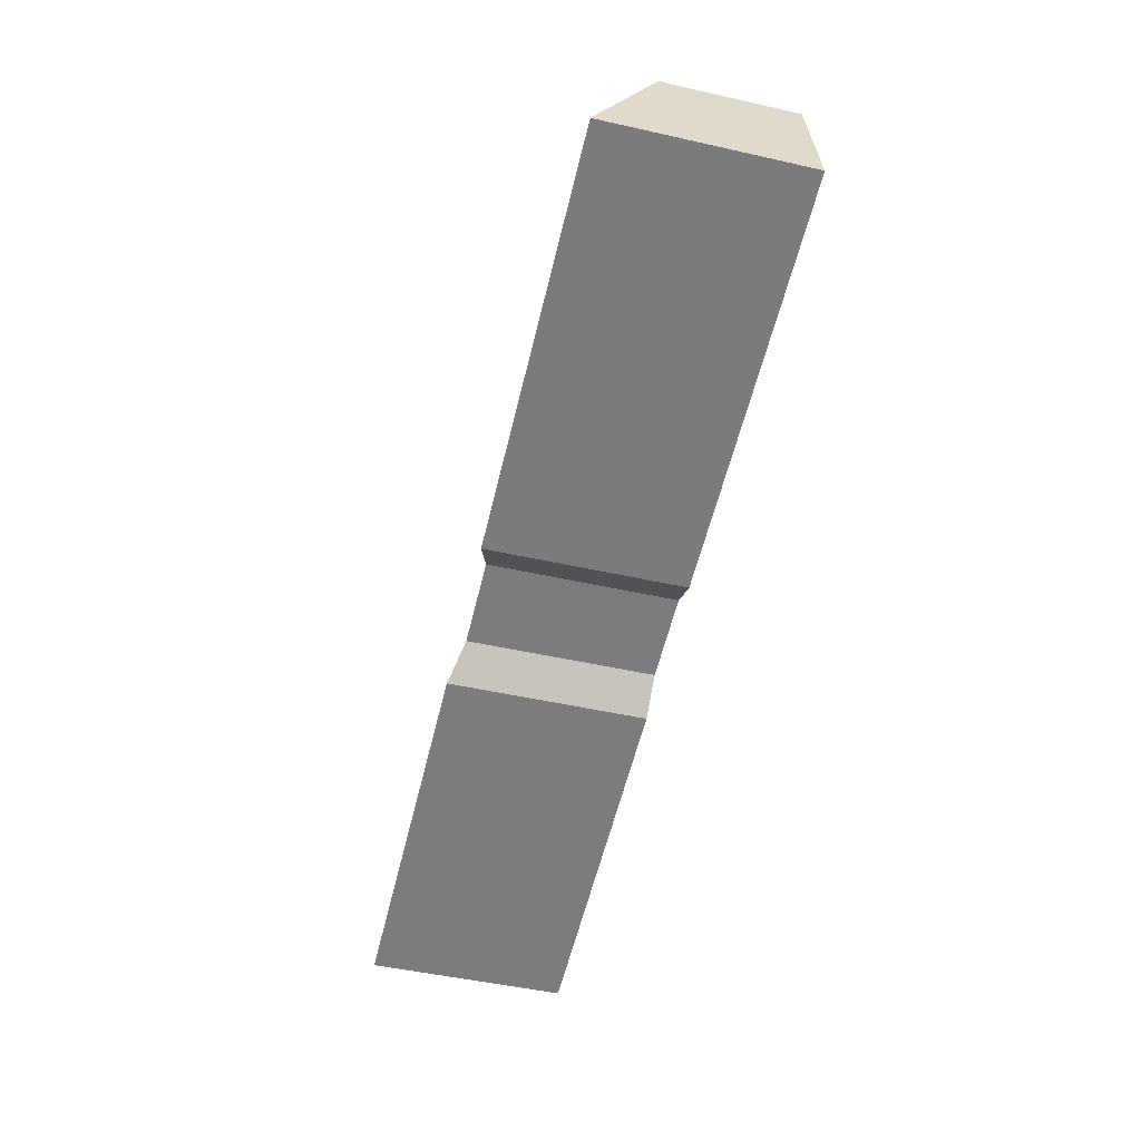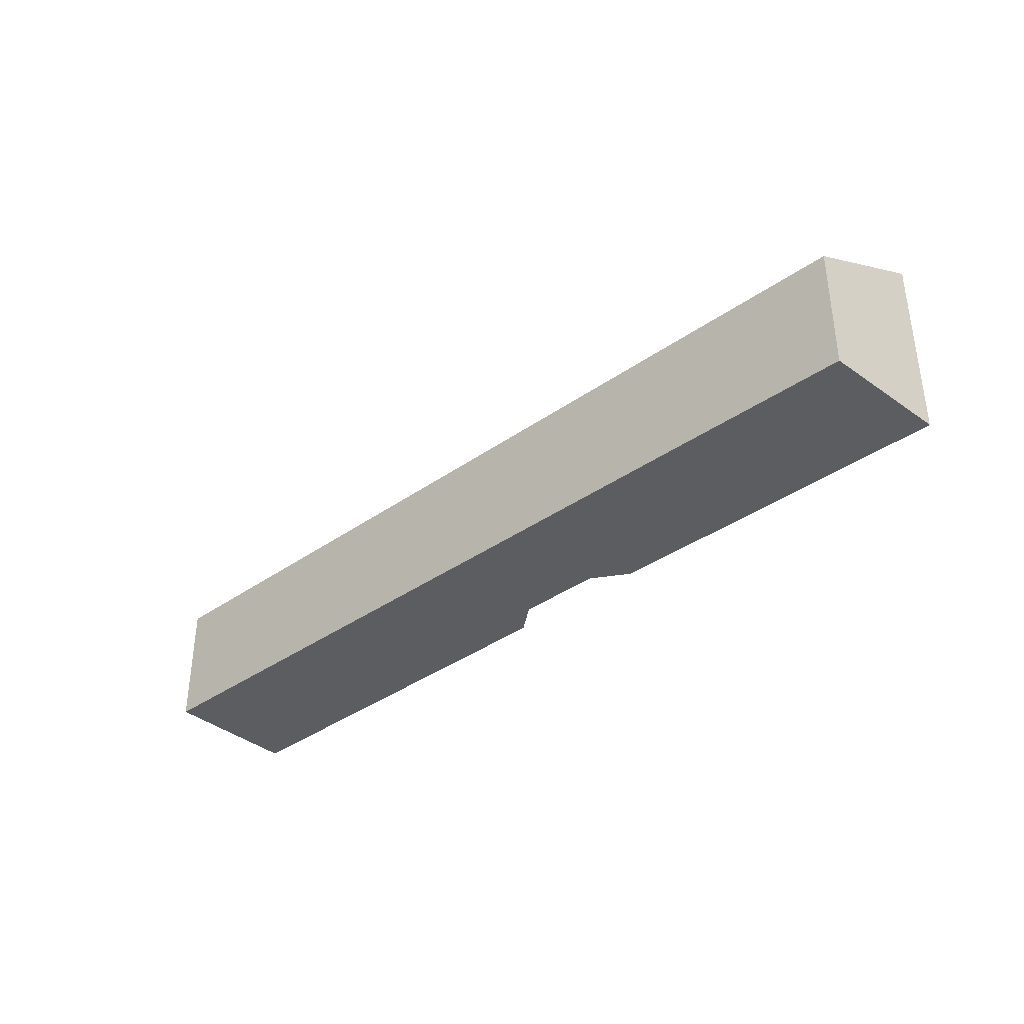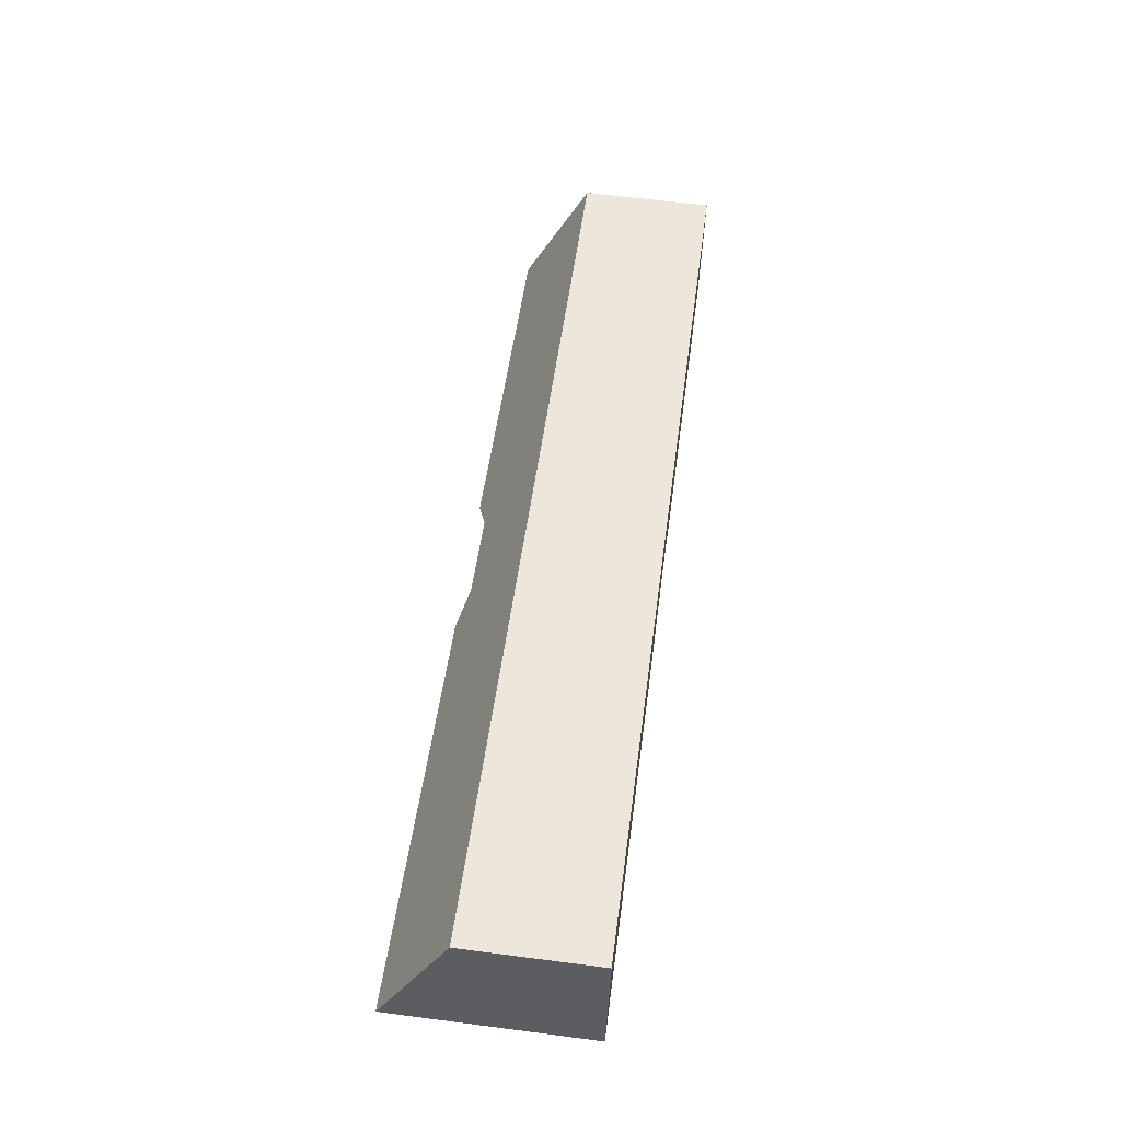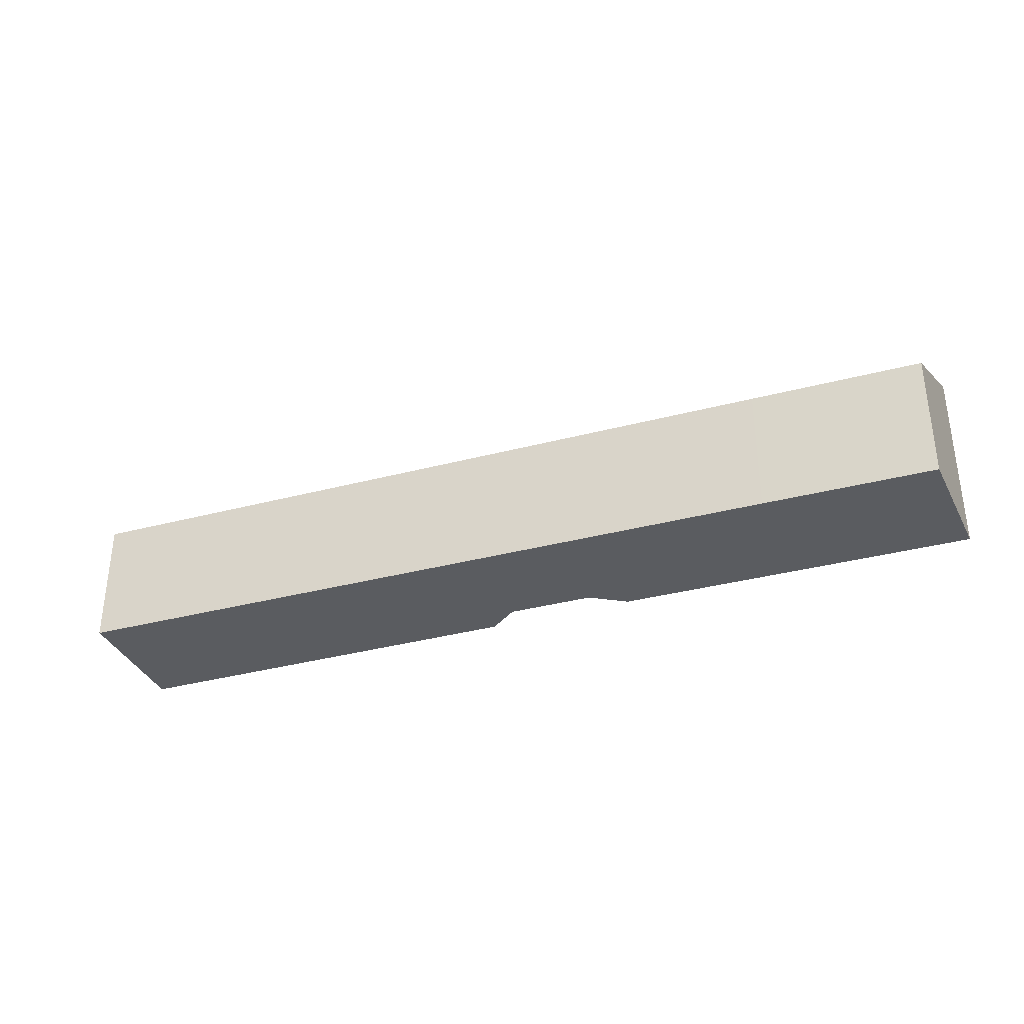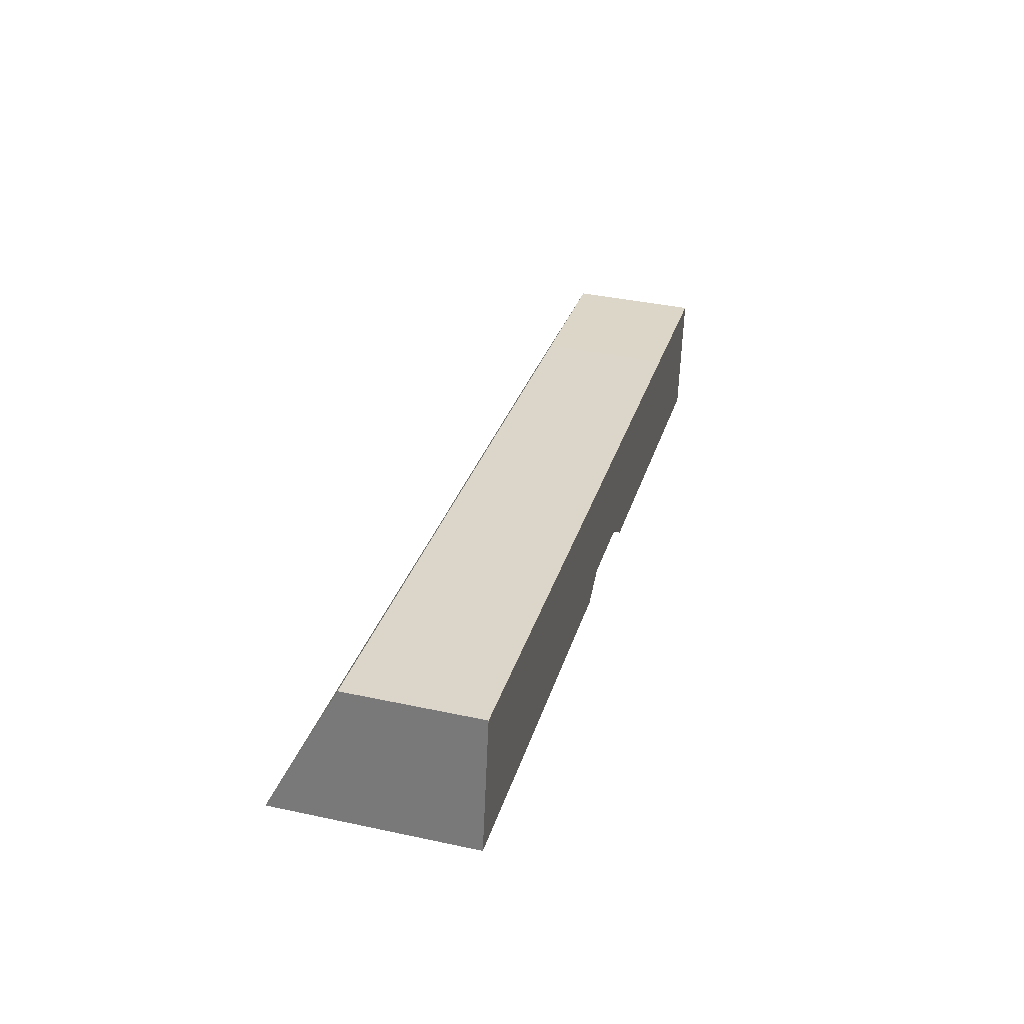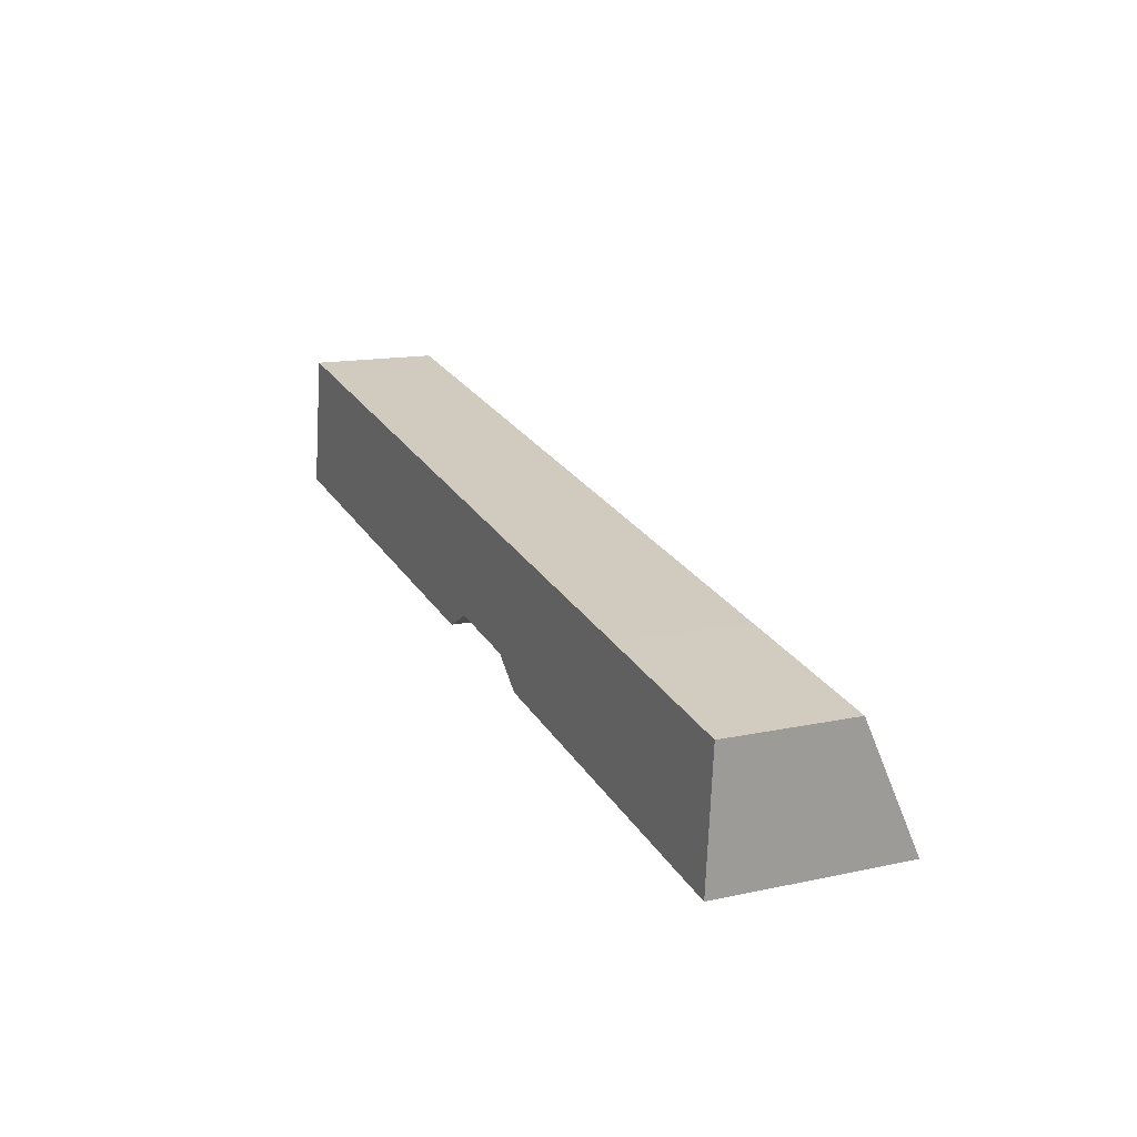
<metadata>
{"format":"obj","ext":"obj","renderer":"f3d","projection":"perspective","resolution":1024,"background":"white","views":[{"elev":-49.0,"azim":-104.0,"up":"+Z"},{"elev":-36.7,"azim":52.4,"up":"+Y"},{"elev":61.3,"azim":-82.5,"up":"+Z"},{"elev":-34.3,"azim":29.6,"up":"+Y"},{"elev":38.9,"azim":-74.9,"up":"+Z"},{"elev":14.3,"azim":64.8,"up":"+Z"}]}
</metadata>
<code>
v  0.4 2.332 2.429
v  7.288 3.506 -1.201
v  0 3.539 2.167e-16
v  7.866 3.306 -0.887
v  13.5 2.329 0.152
v  9.396 3.303 -1.148
v  9.971 3.496 -1.648
v  16.33 3.496 -2.756
v  16.54 2.334 -0.386
v  16.33 1.688e-16 -2.756
v  16.54 2.364e-17 -0.386
v  9.971 1.009e-16 -1.648
v  7.866 5.431e-17 -0.887
v  9.396 7.029e-17 -1.148
v  0 0 0
v  7.288 7.354e-17 -1.201
v  0.4 -1.487e-16 2.429
v  13.5 -9.307e-18 0.152
g defaultobject
f 1 2 3
f 2 1 4
f 4 1 5
f 4 5 6
f 6 5 7
f 7 5 8
f 8 5 9
f 9 10 8
f 10 9 11
f 10 7 8
f 7 10 12
f 6 13 4
f 13 6 14
f 2 15 3
f 15 2 16
f 12 6 7
f 6 12 14
f 4 16 2
f 16 4 13
f 15 1 3
f 1 15 17
f 17 5 1
f 5 17 18
f 5 18 9
f 9 18 11
f 15 18 17
f 18 15 13
f 13 15 16
f 18 13 14
f 18 14 12
f 18 12 10
f 18 10 11

</code>
